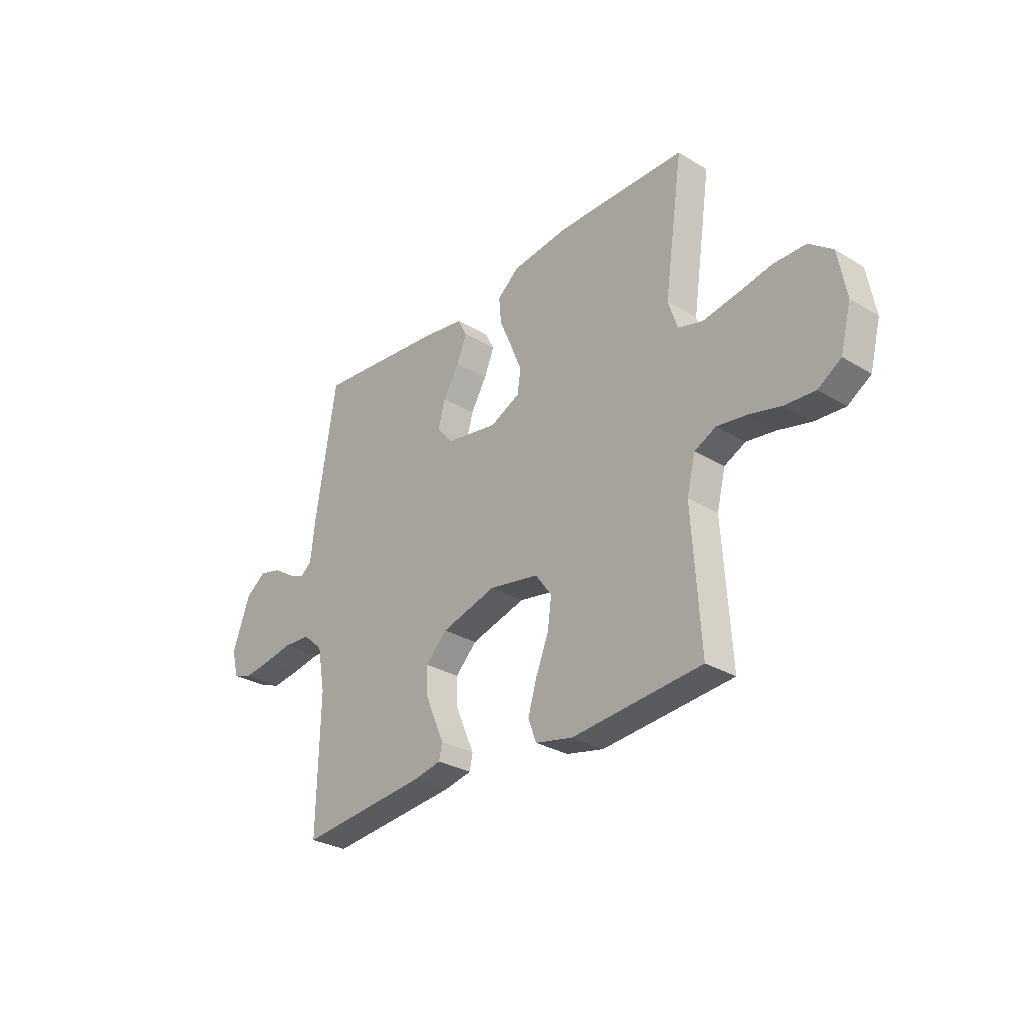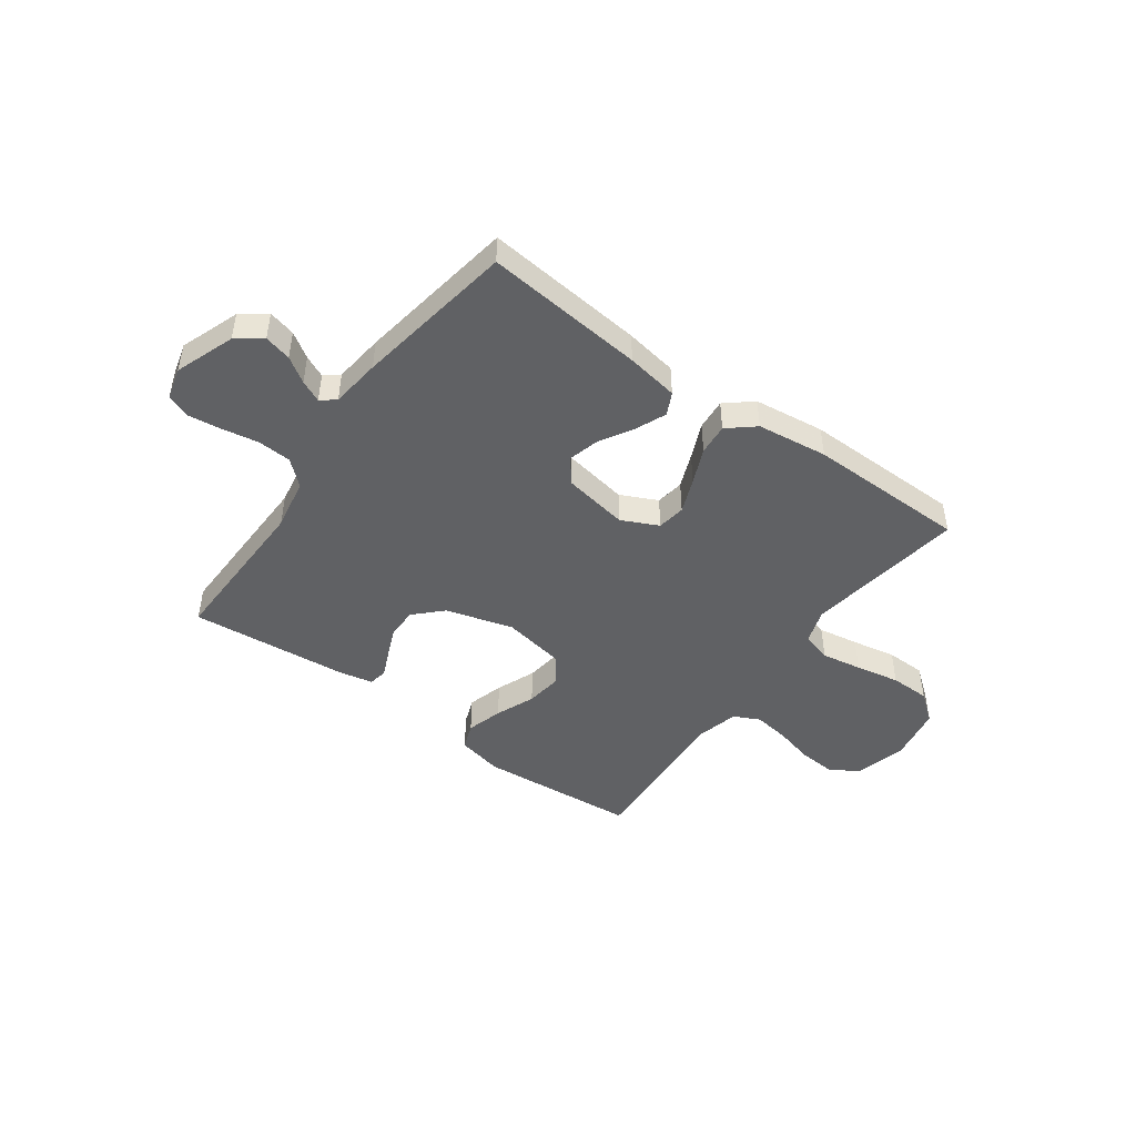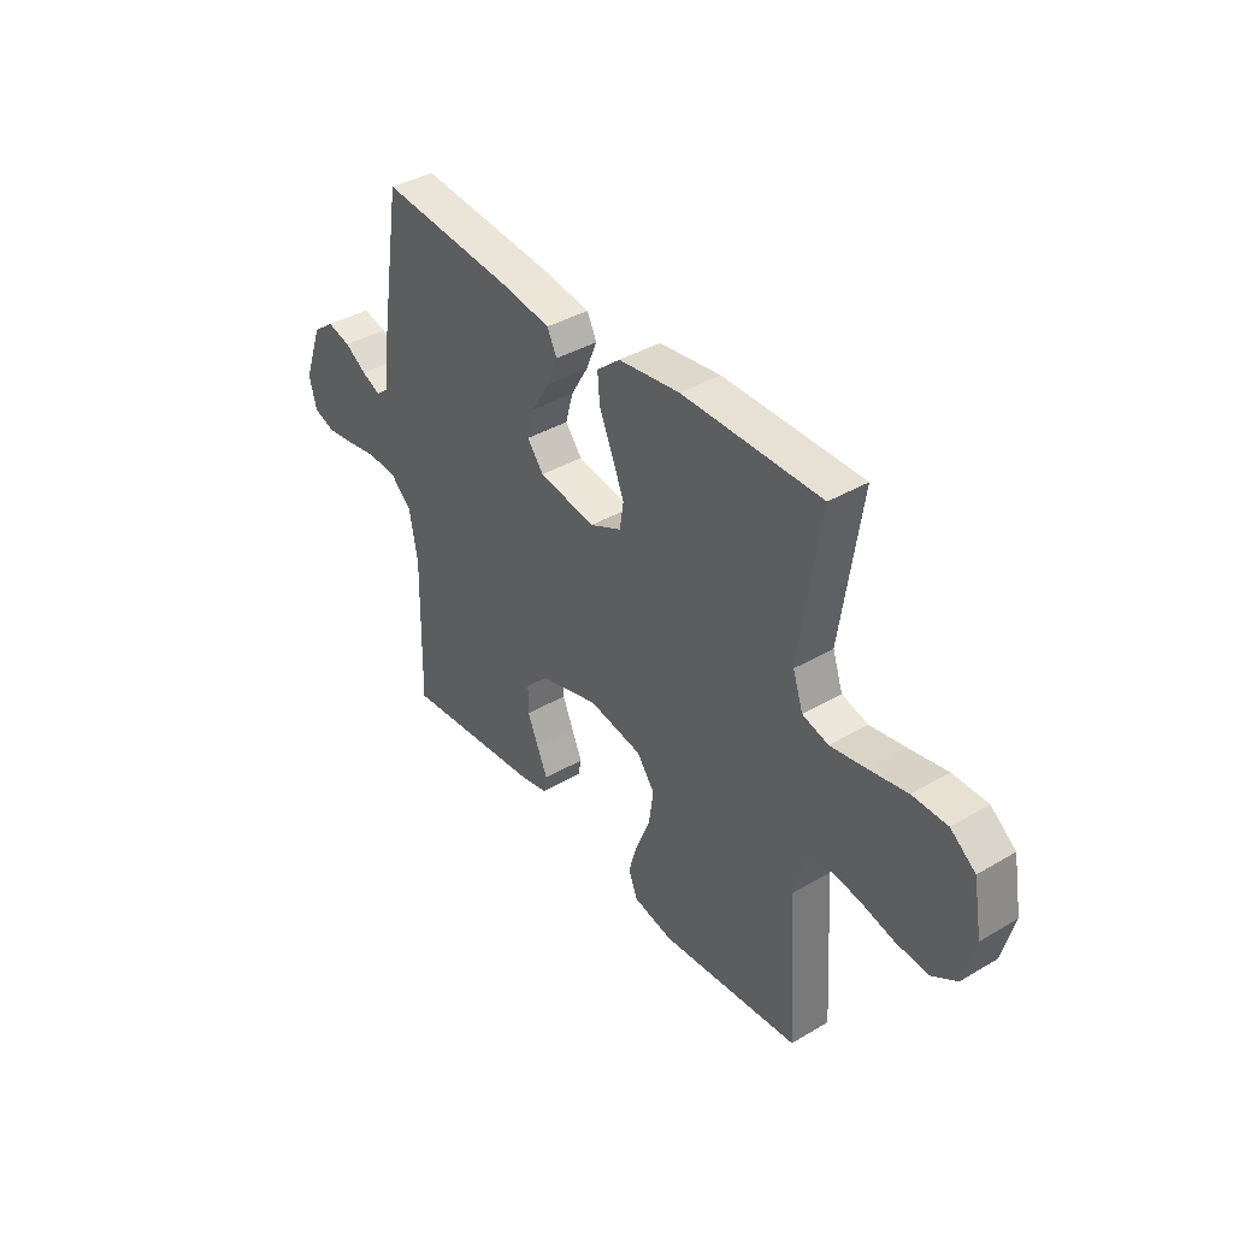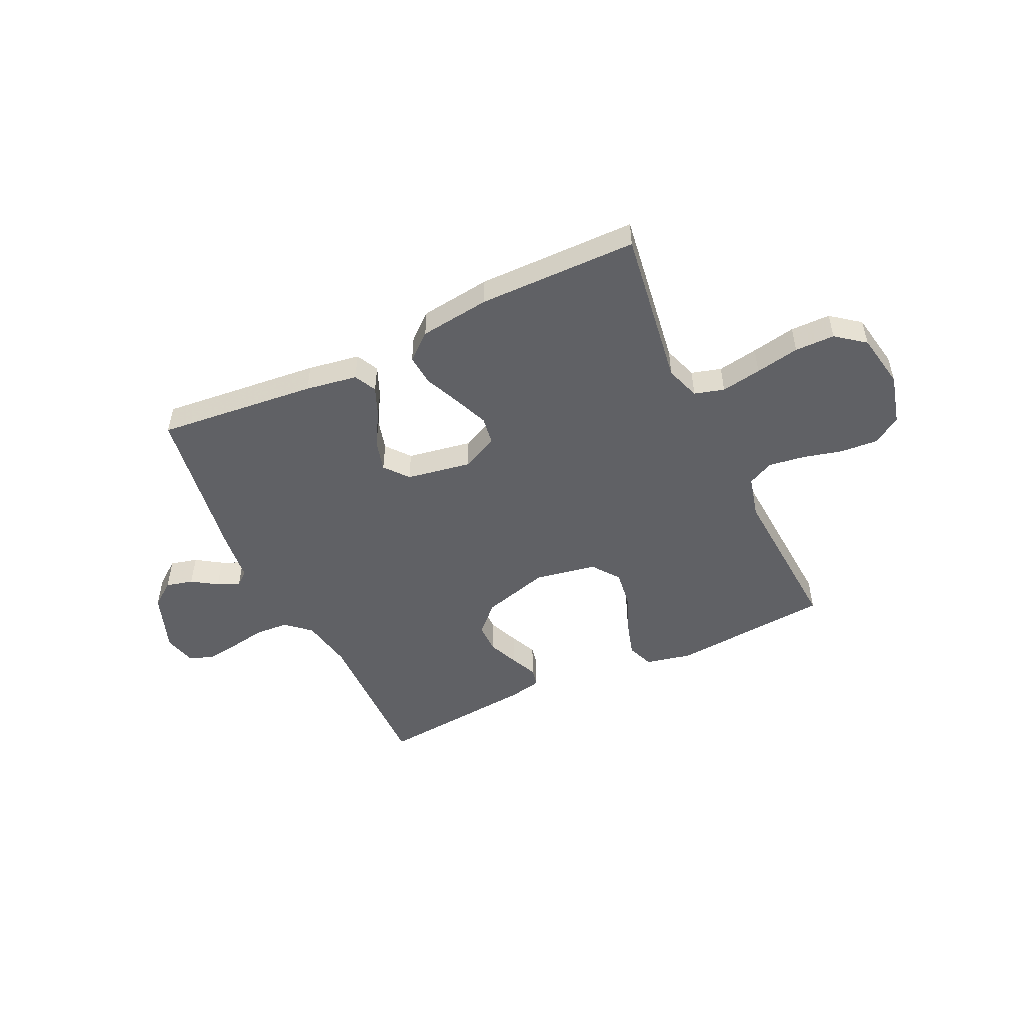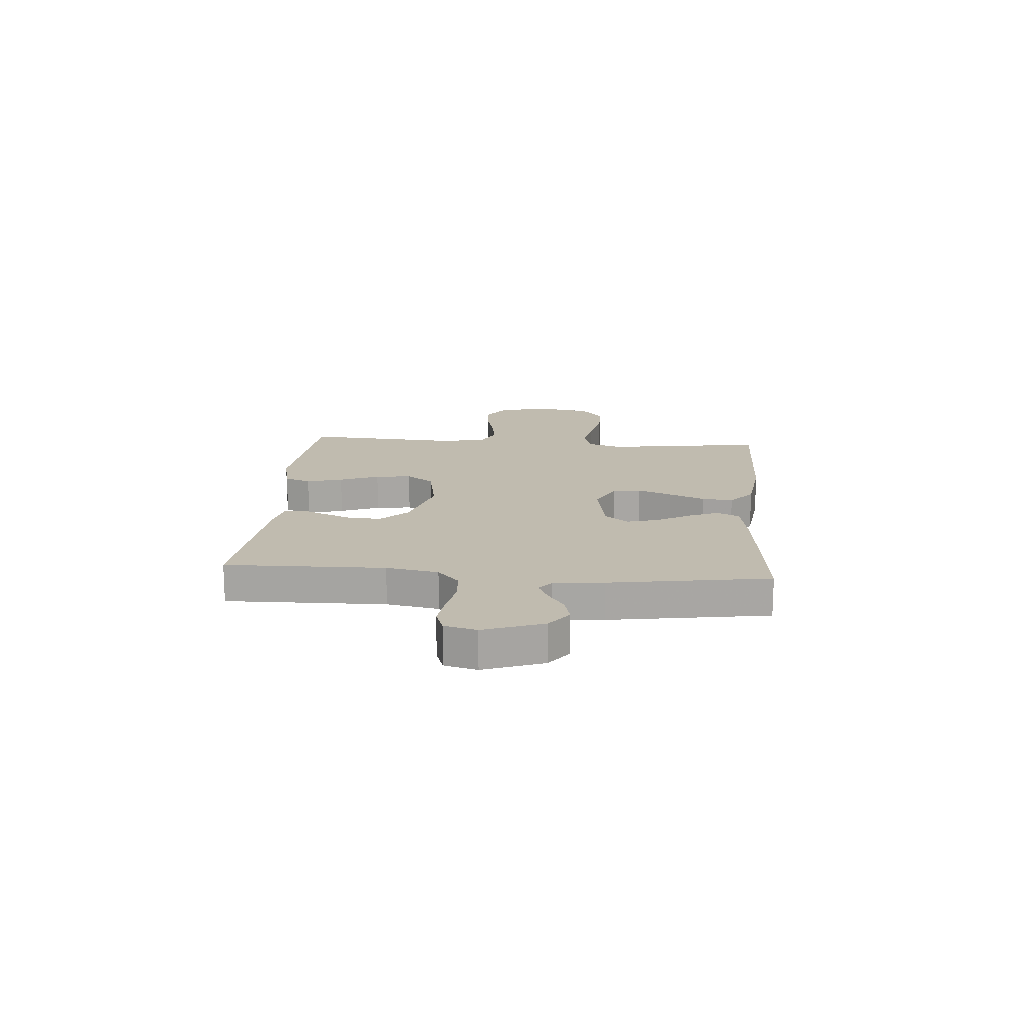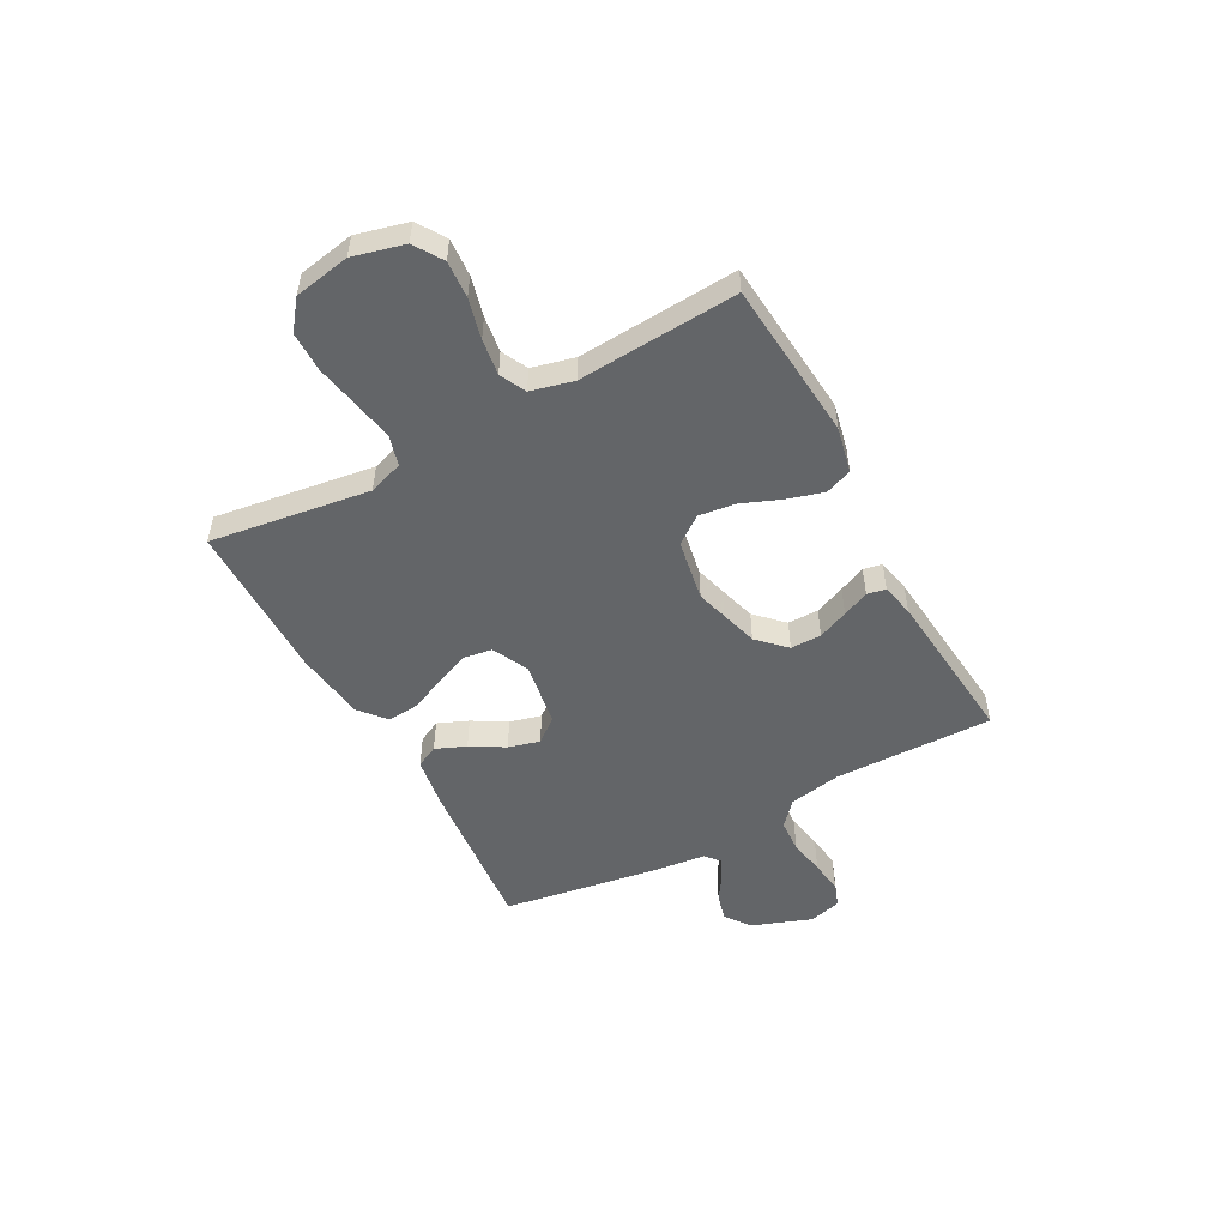
<metadata>
{"format":"obj","ext":"obj","renderer":"f3d","projection":"perspective","resolution":1024,"background":"white","views":[{"elev":-29.8,"azim":48.6,"up":"+Z"},{"elev":-46.8,"azim":-35.9,"up":"+Y"},{"elev":38.6,"azim":53.3,"up":"+Z"},{"elev":-50.1,"azim":25.4,"up":"+Y"},{"elev":16.0,"azim":-85.4,"up":"+Y"},{"elev":-51.4,"azim":118.6,"up":"+Y"}]}
</metadata>
<code>
v -0.5 0.07 0.5
v -0.2 0.07 0.47
v -0.102 0.07 0.454
v -0.081 0.07 0.412
v -0.105 0.07 0.355
v -0.142 0.07 0.292
v -0.158 0.07 0.233
v -0.122 0.07 0.188
v 0 0.07 0.167
v 0.069 0.07 0.2
v 0.077 0.07 0.253
v 0.051 0.07 0.318
v 0.022 0.07 0.385
v 0.017 0.07 0.444
v 0.067 0.07 0.486
v 0.2 0.07 0.503
v 0.5 0.07 0.5
v 0.456 0.07 0.2
v 0.478 0.07 0.135
v 0.534 0.07 0.119
v 0.61 0.07 0.132
v 0.693 0.07 0.148
v 0.768 0.07 0.147
v 0.822 0.07 0.105
v 0.841 0.07 0
v 0.816 0.07 -0.096
v 0.763 0.07 -0.13
v 0.693 0.07 -0.125
v 0.618 0.07 -0.106
v 0.55 0.07 -0.096
v 0.501 0.07 -0.12
v 0.481 0.07 -0.2
v 0.5 0.07 -0.5
v 0.2 0.07 -0.525
v 0.114 0.07 -0.506
v 0.095 0.07 -0.456
v 0.115 0.07 -0.388
v 0.145 0.07 -0.314
v 0.154 0.07 -0.246
v 0.116 0.07 -0.194
v 0 0.07 -0.173
v -0.127 0.07 -0.209
v -0.177 0.07 -0.259
v -0.177 0.07 -0.317
v -0.153 0.07 -0.374
v -0.131 0.07 -0.424
v -0.138 0.07 -0.459
v -0.2 0.07 -0.472
v -0.5 0.07 -0.5
v -0.494 0.07 -0.2
v -0.512 0.07 -0.102
v -0.558 0.07 -0.061
v -0.621 0.07 -0.057
v -0.689 0.07 -0.069
v -0.752 0.07 -0.077
v -0.797 0.07 -0.061
v -0.813 0.07 0
v -0.772 0.07 0.112
v -0.725 0.07 0.147
v -0.674 0.07 0.134
v -0.627 0.07 0.103
v -0.586 0.07 0.084
v -0.559 0.07 0.106
v -0.548 0.07 0.2
v -0.5 0 0.5
v -0.2 0 0.47
v -0.102 0 0.454
v -0.081 0 0.412
v -0.105 0 0.355
v -0.142 0 0.292
v -0.158 0 0.233
v -0.122 0 0.188
v 0 0 0.167
v 0.069 0 0.2
v 0.077 0 0.253
v 0.051 0 0.318
v 0.022 0 0.385
v 0.017 0 0.444
v 0.067 0 0.486
v 0.2 0 0.503
v 0.5 0 0.5
v 0.456 0 0.2
v 0.478 0 0.135
v 0.534 0 0.119
v 0.61 0 0.132
v 0.693 0 0.148
v 0.768 0 0.147
v 0.822 0 0.105
v 0.841 0 0
v 0.816 0 -0.096
v 0.763 0 -0.13
v 0.693 0 -0.125
v 0.618 0 -0.106
v 0.55 0 -0.096
v 0.501 0 -0.12
v 0.481 0 -0.2
v 0.5 0 -0.5
v 0.2 0 -0.525
v 0.114 0 -0.506
v 0.095 0 -0.456
v 0.115 0 -0.388
v 0.145 0 -0.314
v 0.154 0 -0.246
v 0.116 0 -0.194
v 0 0 -0.173
v -0.127 0 -0.209
v -0.177 0 -0.259
v -0.177 0 -0.317
v -0.153 0 -0.374
v -0.131 0 -0.424
v -0.138 0 -0.459
v -0.2 0 -0.472
v -0.5 0 -0.5
v -0.494 0 -0.2
v -0.512 0 -0.102
v -0.558 0 -0.061
v -0.621 0 -0.057
v -0.689 0 -0.069
v -0.752 0 -0.077
v -0.797 0 -0.061
v -0.813 0 0
v -0.772 0 0.112
v -0.725 0 0.147
v -0.674 0 0.134
v -0.627 0 0.103
v -0.586 0 0.084
v -0.559 0 0.106
v -0.548 0 0.2
f 4 5 6
f 3 4 6
f 2 3 6
f 1 2 6
f 64 1 6
f 63 64 6
f 62 63 6 7
f 59 60 61
f 58 59 61
f 57 58 61
f 56 57 61
f 55 56 61
f 54 55 61
f 53 54 61
f 52 53 61 62
f 62 7 8
f 52 62 8
f 51 52 8
f 48 49 50
f 47 48 50
f 46 47 50
f 45 46 50
f 44 45 50 51
f 43 44 51
f 51 8 9
f 43 51 9
f 42 43 9
f 36 37 38
f 35 36 38
f 34 35 38
f 33 34 38
f 32 33 38
f 31 32 38 39
f 30 31 39 40
f 27 28 29
f 26 27 29
f 25 26 29
f 24 25 29
f 23 24 29
f 22 23 29
f 21 22 29
f 20 21 29 30
f 30 40 41
f 20 30 41
f 19 20 41
f 16 17 18
f 15 16 18
f 14 15 18
f 13 14 18
f 12 13 18
f 11 12 18 19
f 42 9 10
f 41 42 10
f 19 41 10
f 10 11 19
f 70 69 68
f 70 68 67
f 70 67 66
f 70 66 65
f 70 65 128
f 70 128 127
f 71 70 127 126
f 125 124 123
f 125 123 122
f 125 122 121
f 125 121 120
f 125 120 119
f 125 119 118
f 125 118 117
f 126 125 117 116
f 72 71 126
f 72 126 116
f 72 116 115
f 114 113 112
f 114 112 111
f 114 111 110
f 114 110 109
f 115 114 109 108
f 115 108 107
f 73 72 115
f 73 115 107
f 73 107 106
f 102 101 100
f 102 100 99
f 102 99 98
f 102 98 97
f 102 97 96
f 103 102 96 95
f 104 103 95 94
f 93 92 91
f 93 91 90
f 93 90 89
f 93 89 88
f 93 88 87
f 93 87 86
f 93 86 85
f 94 93 85 84
f 105 104 94
f 105 94 84
f 105 84 83
f 82 81 80
f 82 80 79
f 82 79 78
f 82 78 77
f 82 77 76
f 83 82 76 75
f 74 73 106
f 74 106 105
f 74 105 83
f 83 75 74
f 1 65 66 2
f 2 66 67 3
f 3 67 68 4
f 4 68 69 5
f 5 69 70 6
f 6 70 71 7
f 7 71 72 8
f 8 72 73 9
f 9 73 74 10
f 10 74 75 11
f 11 75 76 12
f 12 76 77 13
f 13 77 78 14
f 14 78 79 15
f 15 79 80 16
f 16 80 81 17
f 17 81 82 18
f 18 82 83 19
f 19 83 84 20
f 20 84 85 21
f 21 85 86 22
f 22 86 87 23
f 23 87 88 24
f 24 88 89 25
f 25 89 90 26
f 26 90 91 27
f 27 91 92 28
f 28 92 93 29
f 29 93 94 30
f 30 94 95 31
f 31 95 96 32
f 32 96 97 33
f 33 97 98 34
f 34 98 99 35
f 35 99 100 36
f 36 100 101 37
f 37 101 102 38
f 38 102 103 39
f 39 103 104 40
f 40 104 105 41
f 41 105 106 42
f 42 106 107 43
f 43 107 108 44
f 44 108 109 45
f 45 109 110 46
f 46 110 111 47
f 47 111 112 48
f 48 112 113 49
f 49 113 114 50
f 50 114 115 51
f 51 115 116 52
f 52 116 117 53
f 53 117 118 54
f 54 118 119 55
f 55 119 120 56
f 56 120 121 57
f 57 121 122 58
f 58 122 123 59
f 59 123 124 60
f 60 124 125 61
f 61 125 126 62
f 62 126 127 63
f 63 127 128 64
f 64 128 65 1

</code>
